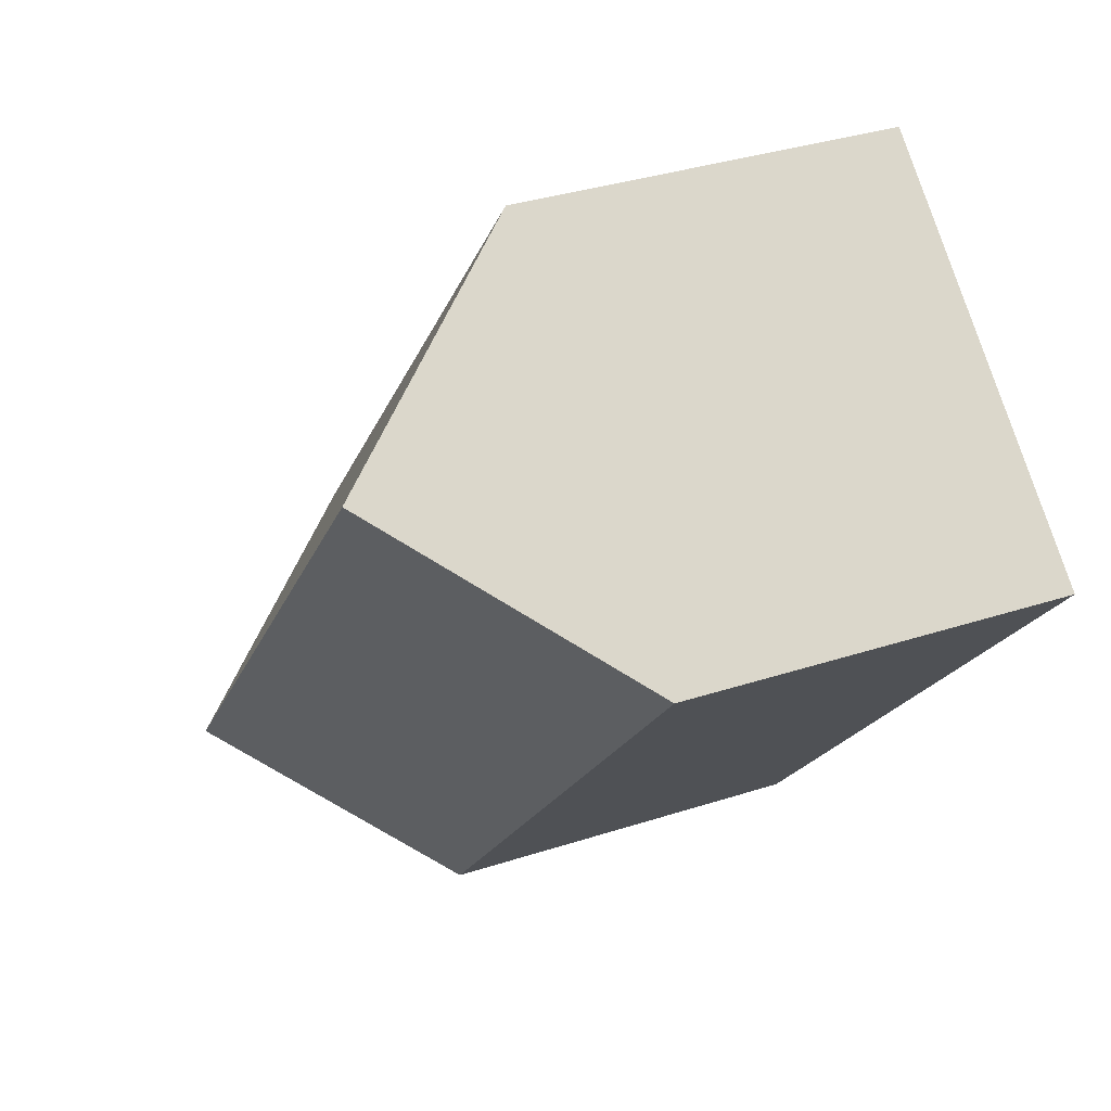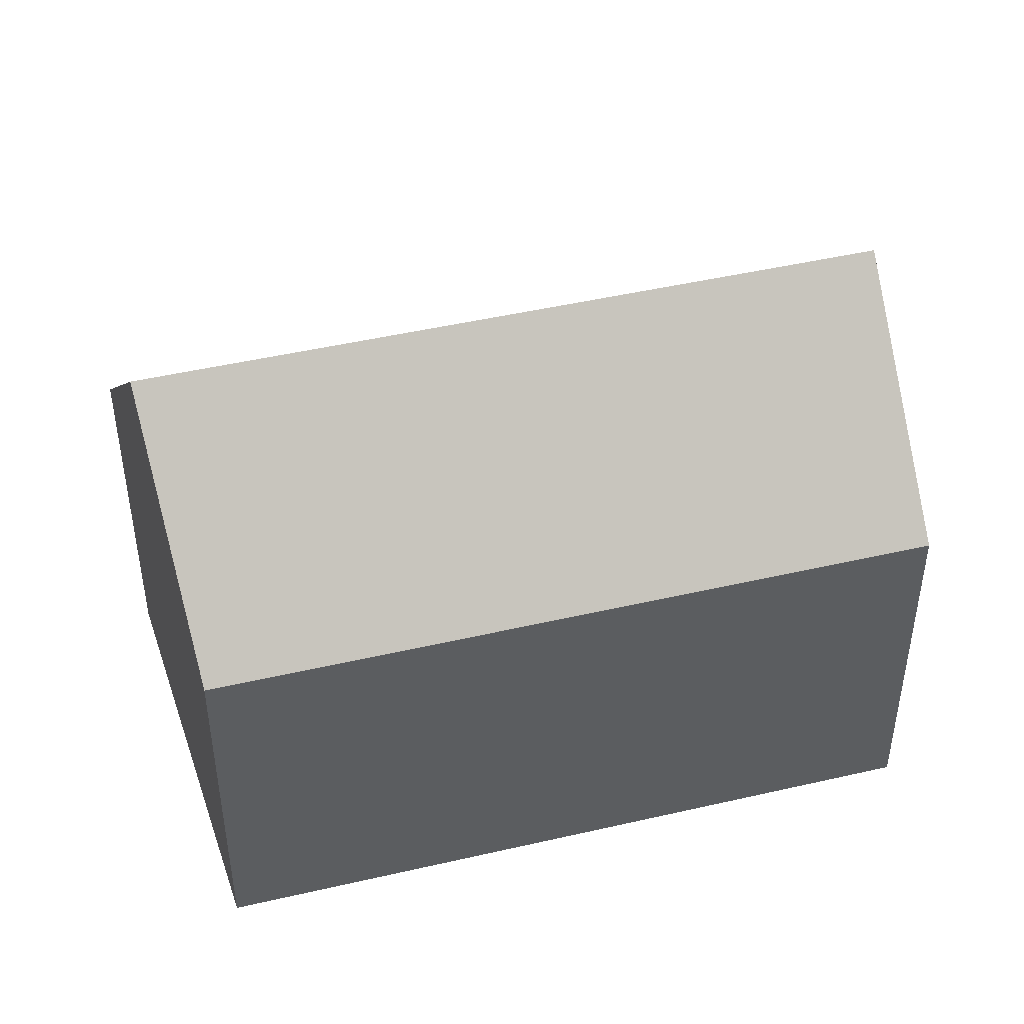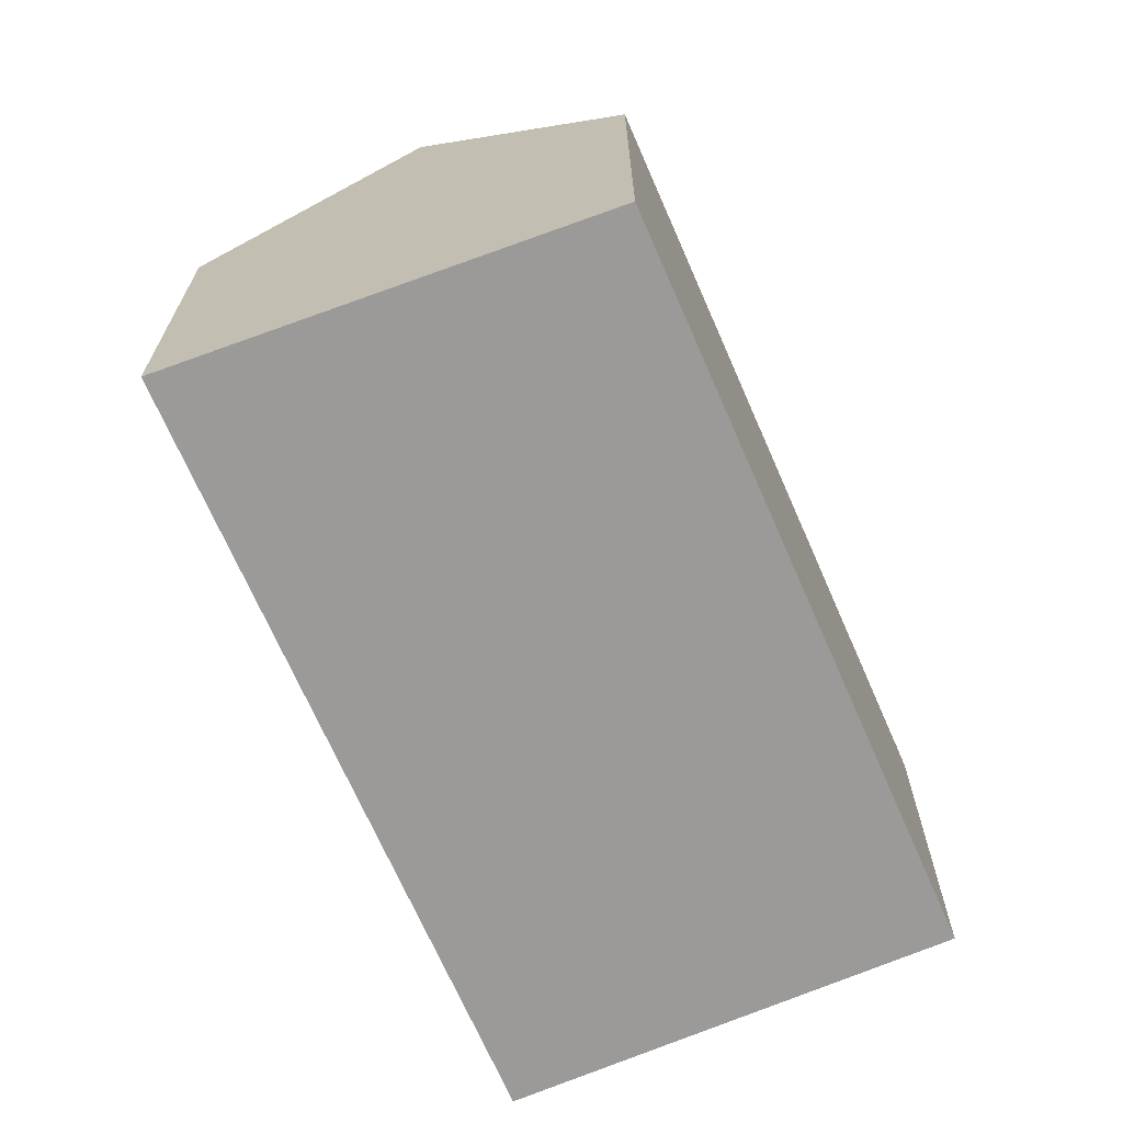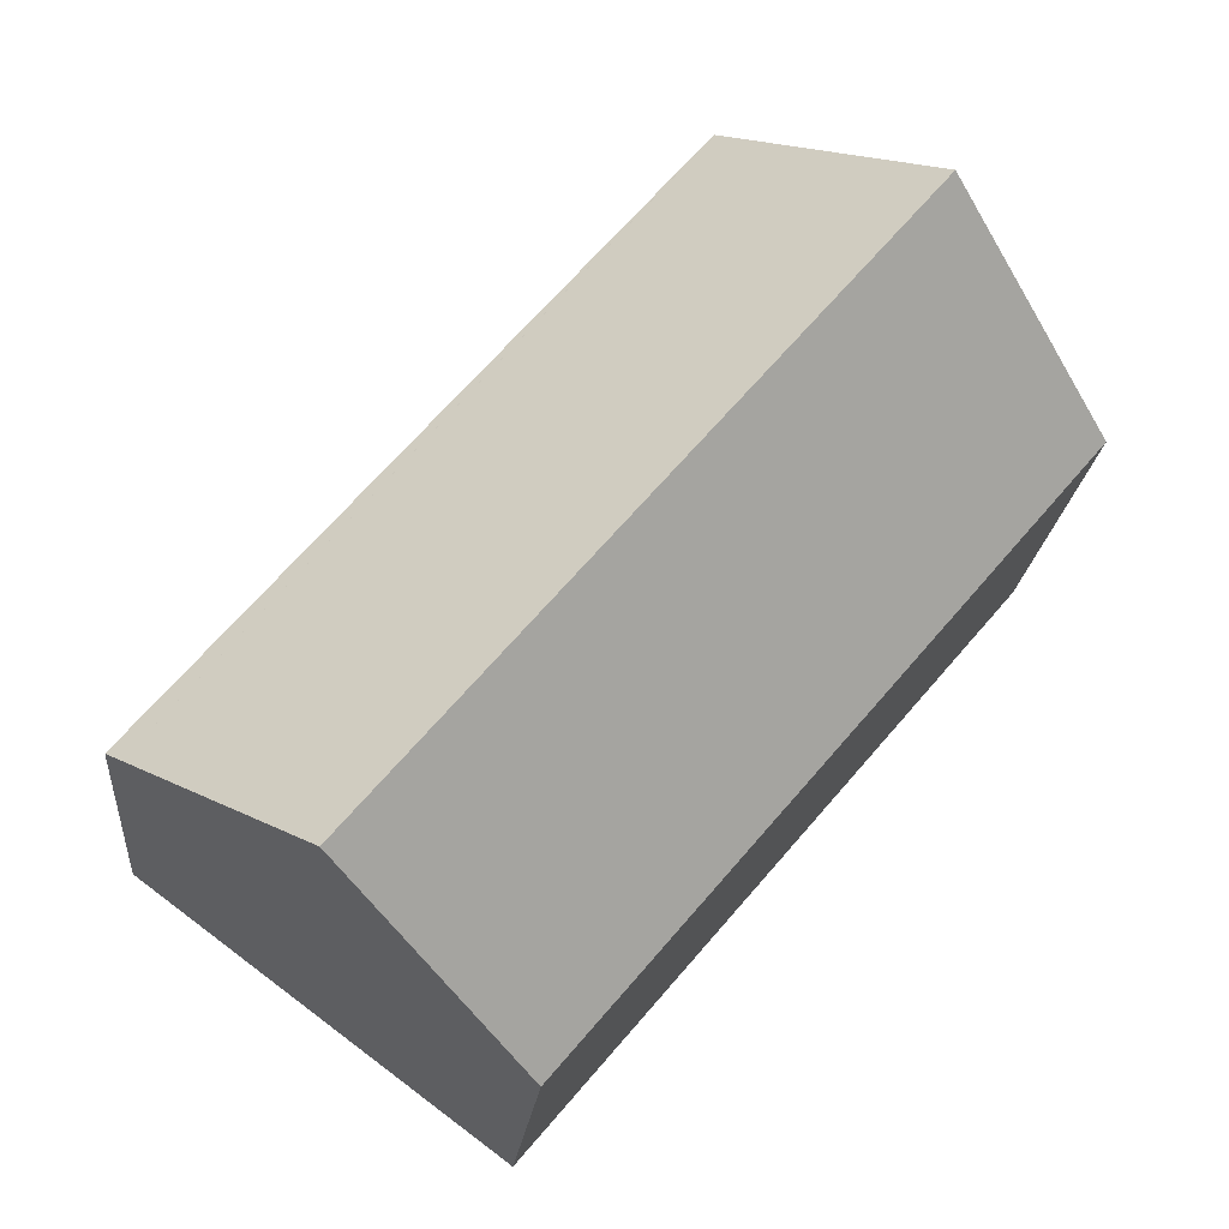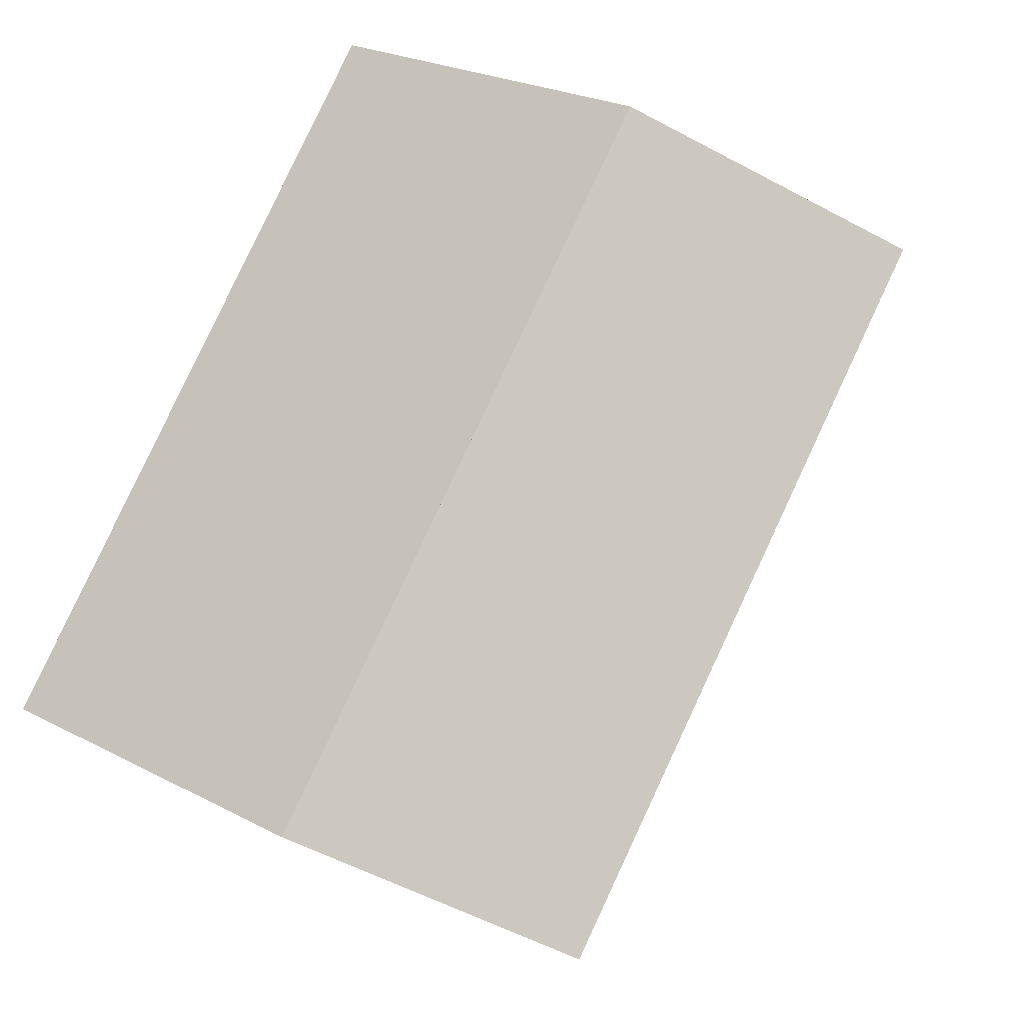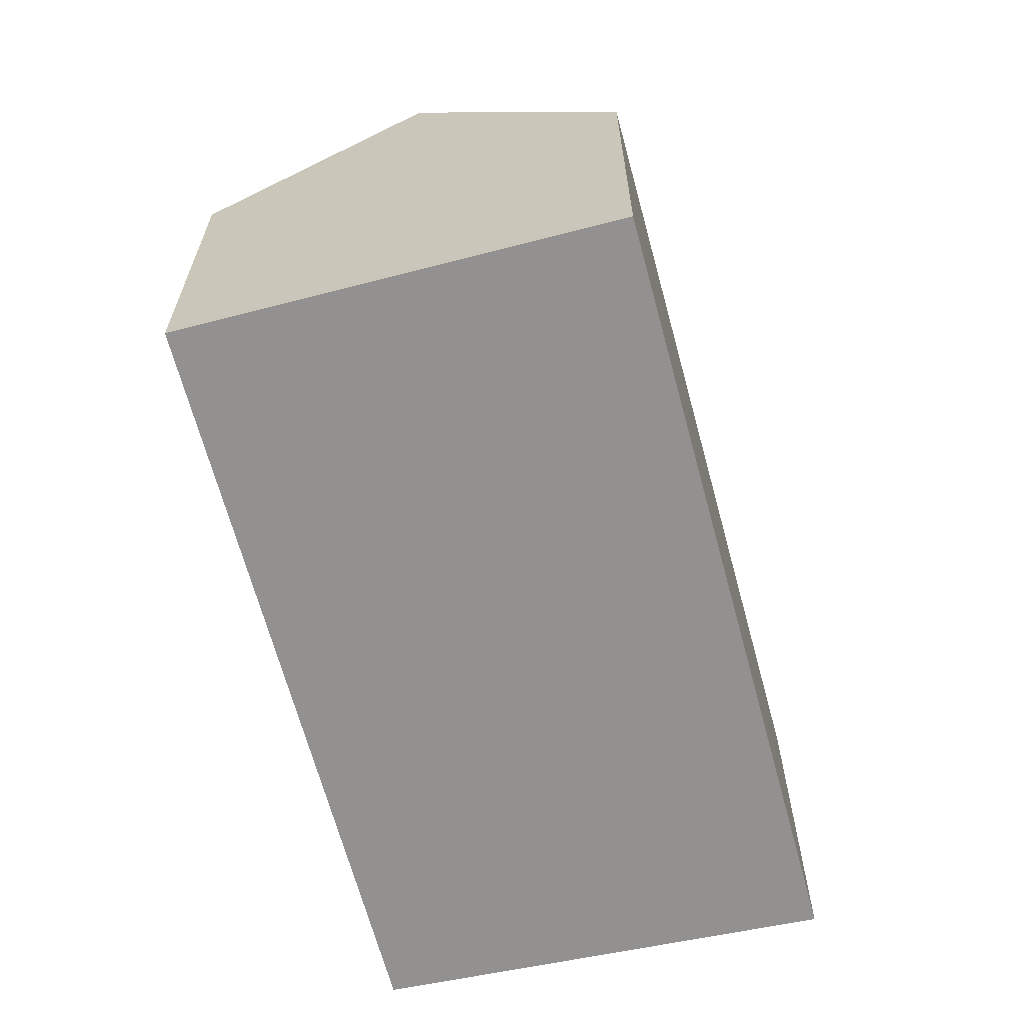
<metadata>
{"format":"obj","ext":"obj","renderer":"f3d","projection":"perspective","resolution":1024,"background":"white","views":[{"elev":34.5,"azim":-113.7,"up":"+Z"},{"elev":46.9,"azim":-145.1,"up":"+Y"},{"elev":-69.4,"azim":163.2,"up":"+Y"},{"elev":-20.0,"azim":174.8,"up":"+Z"},{"elev":24.4,"azim":130.8,"up":"+Z"},{"elev":-66.1,"azim":-25.3,"up":"+Y"}]}
</metadata>
<code>
v  11.6 8.948 -13.62
v  4.045 14.03 3.382
v  15.83 14.03 -10.47
v  0.333 8.943 -0.393
v  0 8.944 5.477e-16
v  5.893 11.71 4.927
v  19.72 9.366 -7.575
v  7.744 9.38 6.475
v  8.089 8.946 6.764
v  8.193 8.946 6.641
v  13.3 8.946 0.633
v  20.07 8.946 -7.314
v  14.76 8.946 -1.071
v  0 0 0
v  4.045 -2.071e-16 3.382
v  8.089 -4.142e-16 6.764
v  5.893 -3.017e-16 4.927
v  7.744 -3.965e-16 6.475
v  8.193 -4.066e-16 6.641
v  13.3 -3.876e-17 0.633
v  14.76 6.558e-17 -1.071
v  20.07 4.479e-16 -7.314
v  11.6 8.343e-16 -13.62
v  19.72 4.638e-16 -7.575
v  15.83 6.411e-16 -10.47
v  0.333 2.406e-17 -0.393
g defaultobject
f 1 2 3
f 2 1 4
f 2 4 5
f 6 3 2
f 3 6 7
f 7 6 8
f 7 8 9
f 7 9 10
f 7 10 11
f 7 11 12
f 12 11 13
f 5 6 2
f 6 5 14
f 6 14 8
f 8 14 9
f 9 14 15
f 9 15 16
f 16 15 17
f 16 17 18
f 16 10 9
f 10 16 11
f 11 16 13
f 13 16 19
f 13 19 20
f 13 20 12
f 12 20 21
f 12 21 22
f 7 1 3
f 1 7 12
f 1 12 22
f 1 22 23
f 23 22 24
f 23 24 25
f 23 4 1
f 4 23 26
f 4 26 5
f 5 26 14
f 21 24 22
f 24 21 25
f 25 21 23
f 23 21 26
f 26 21 20
f 26 20 19
f 26 19 16
f 26 16 18
f 26 18 17
f 26 17 14
f 14 17 15

</code>
